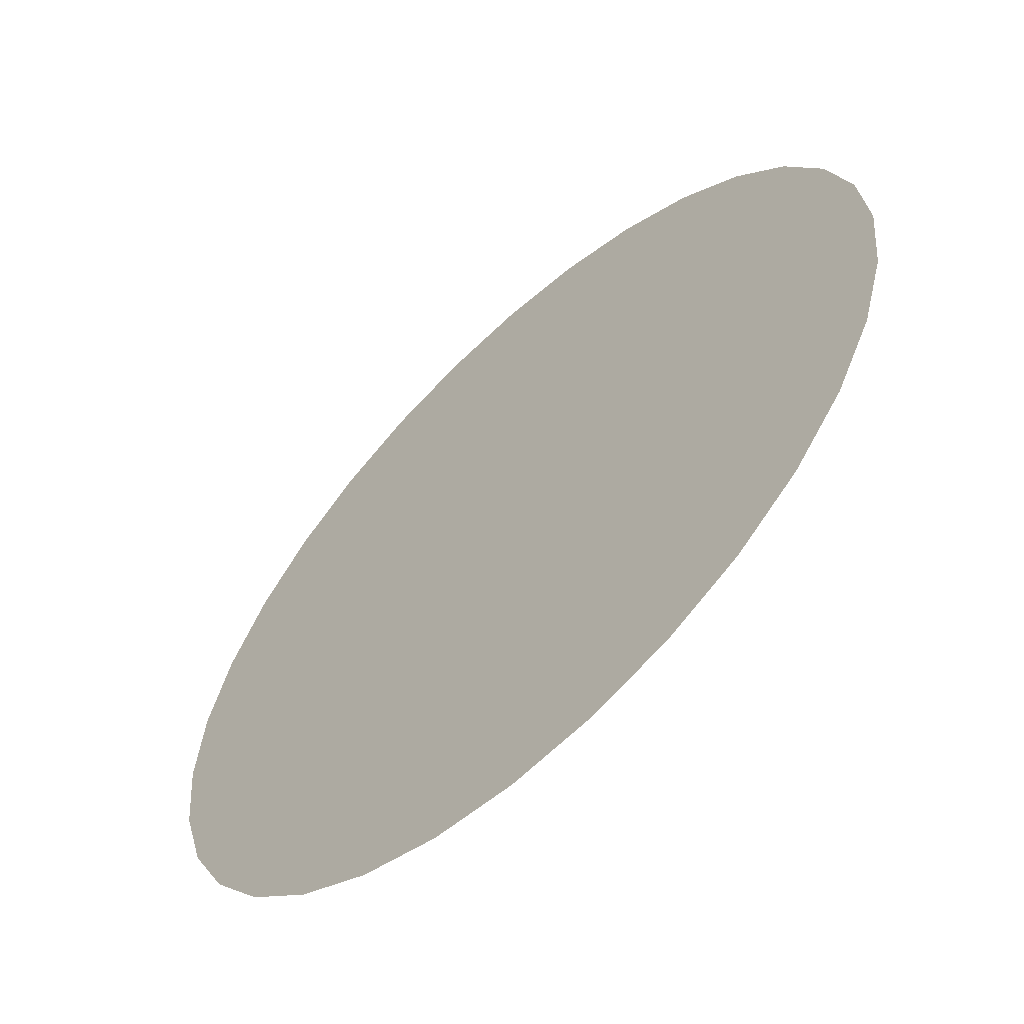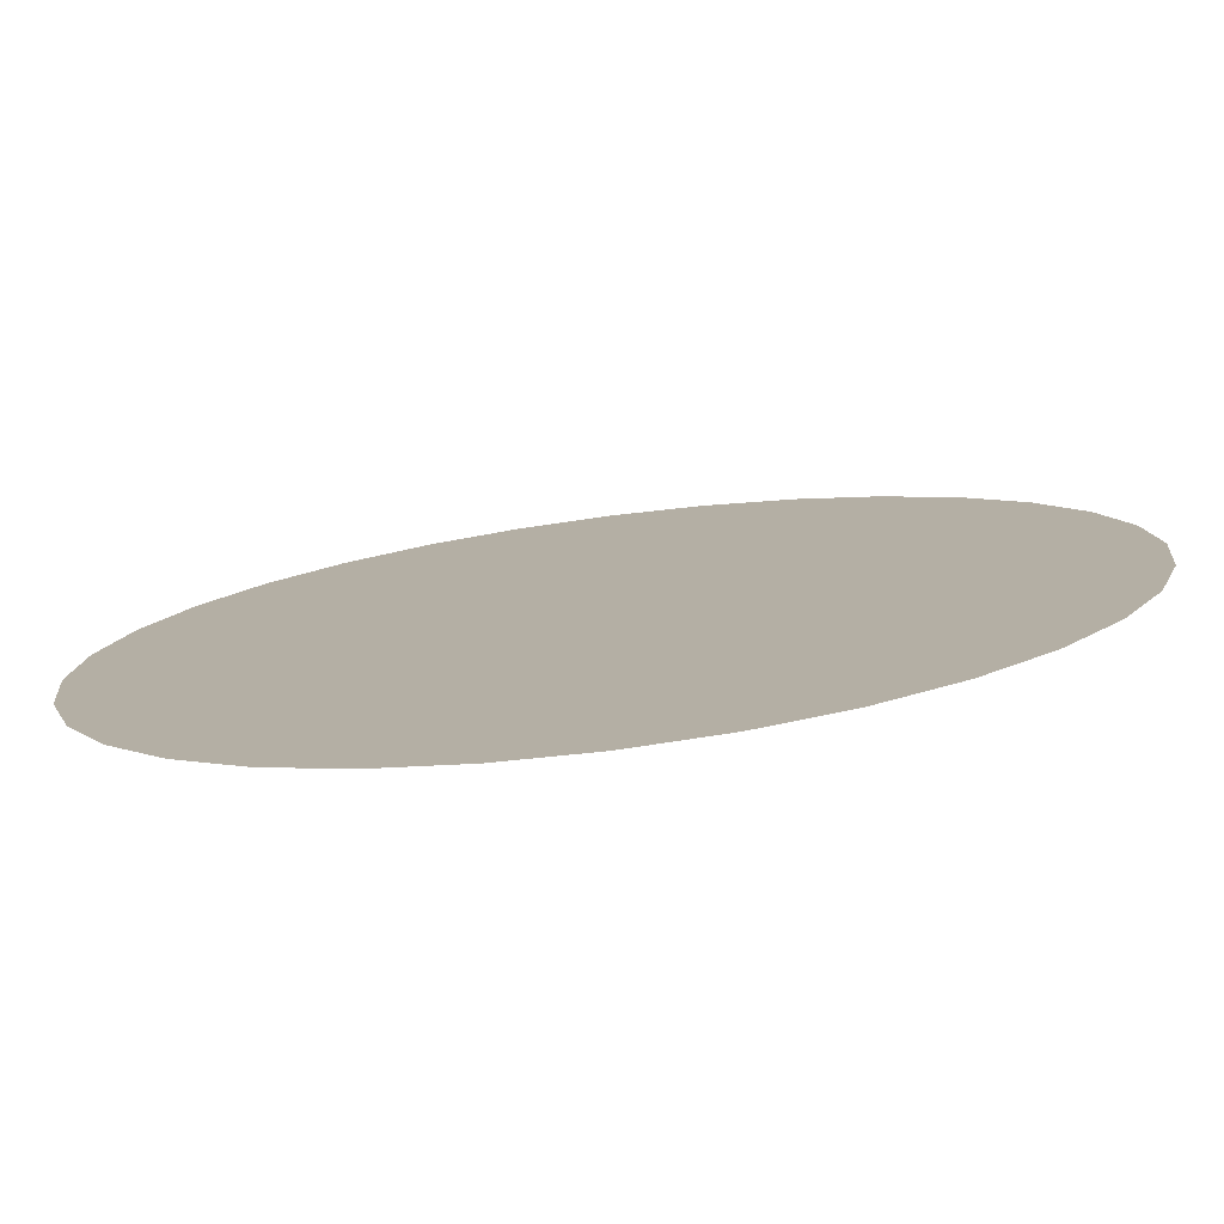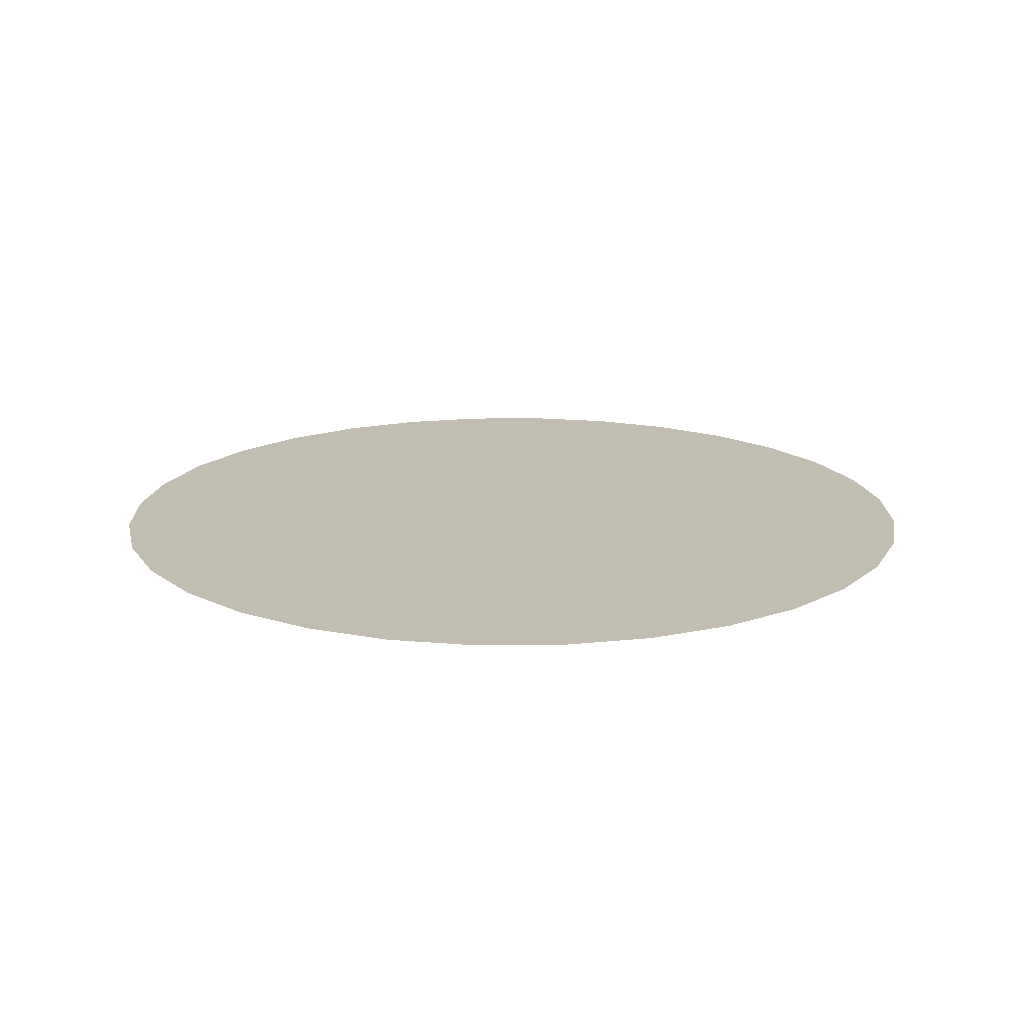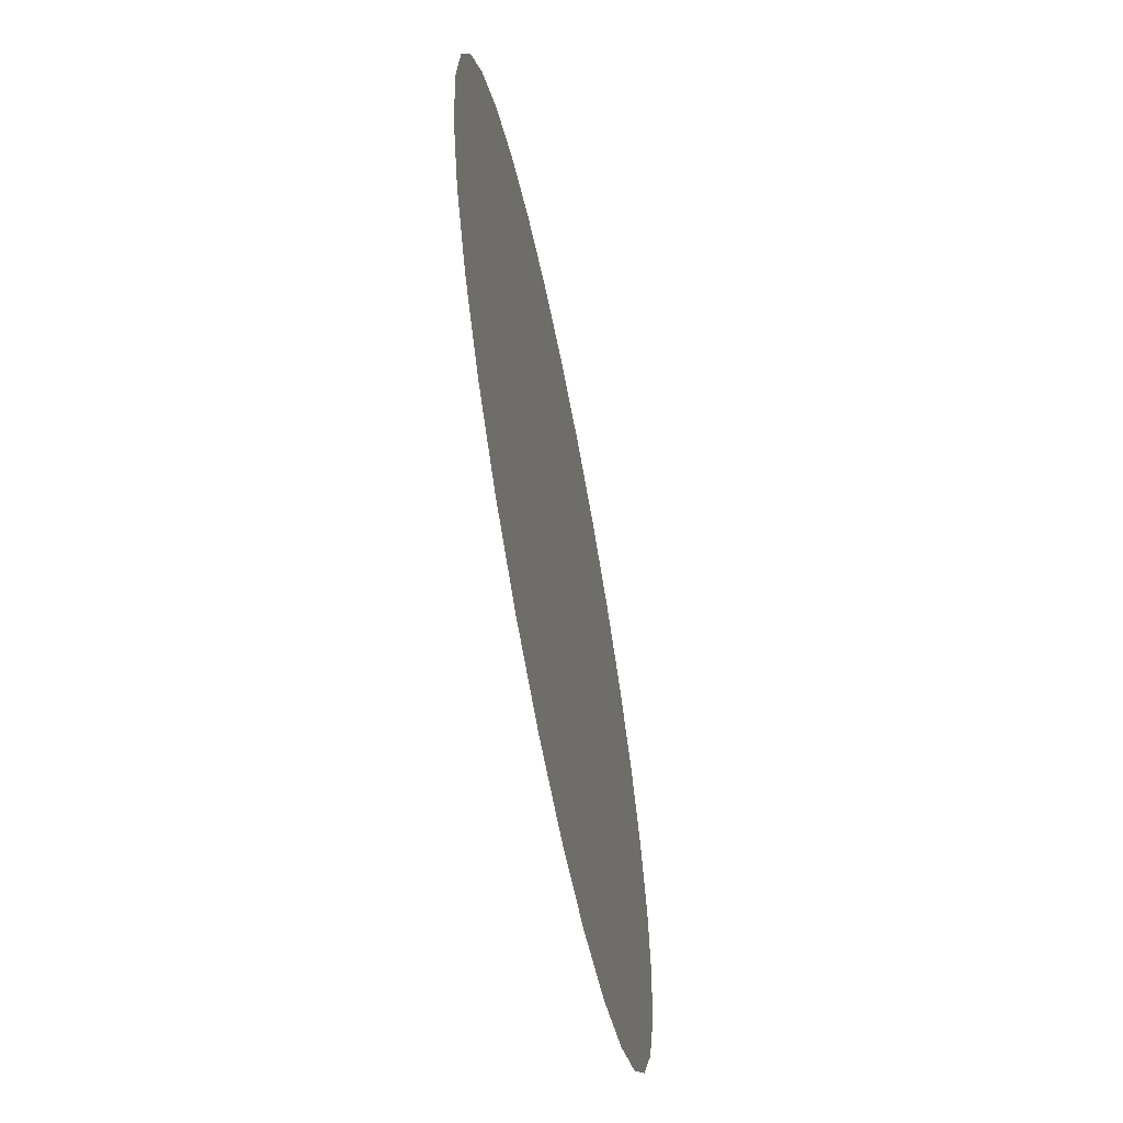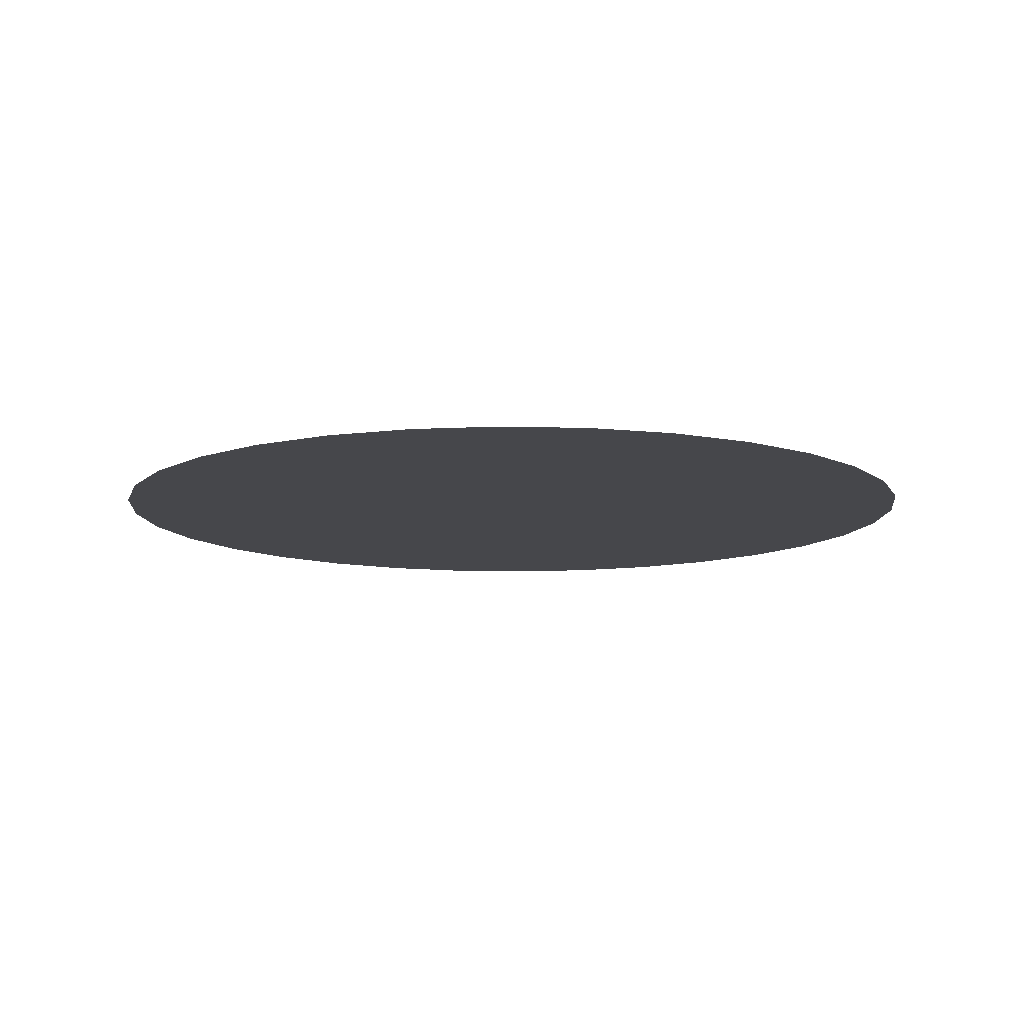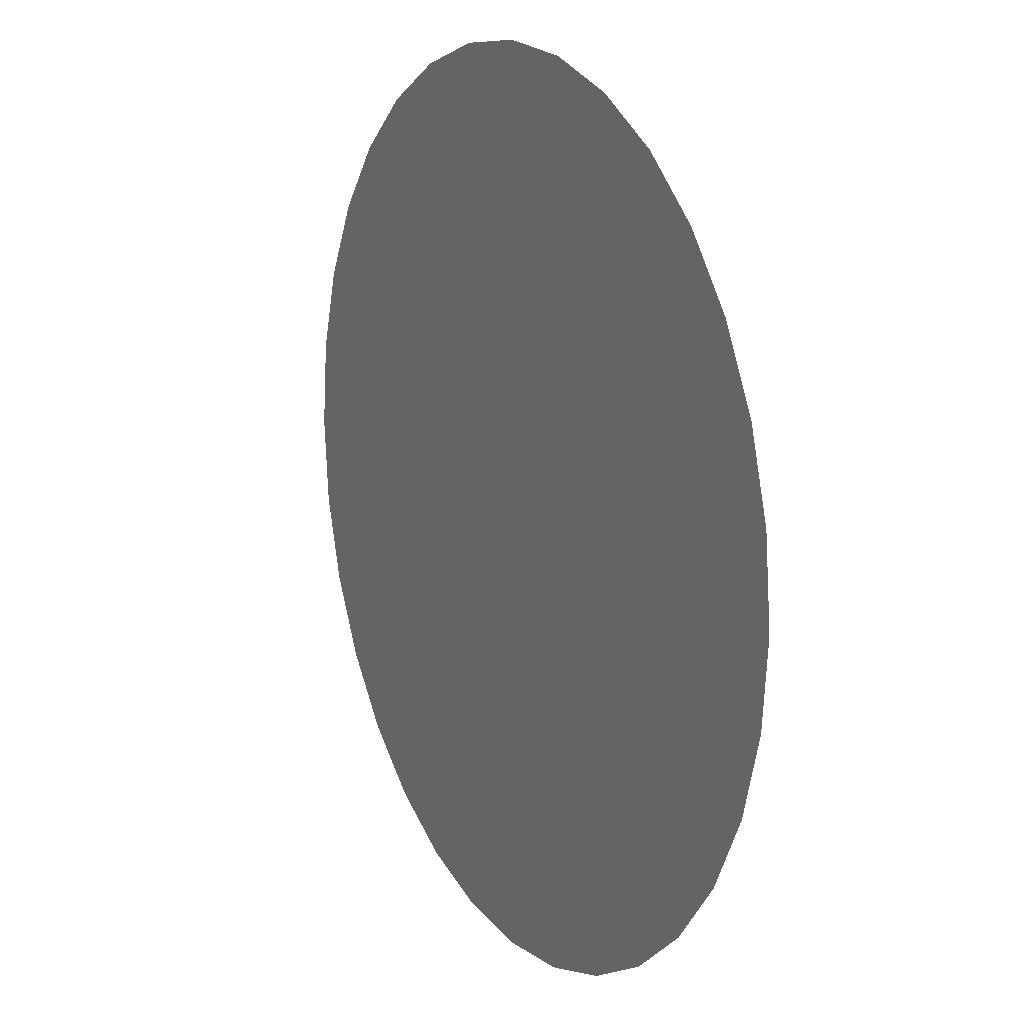
<metadata>
{"format":"obj","ext":"obj","renderer":"f3d","projection":"perspective","resolution":1024,"background":"white","views":[{"elev":-60.5,"azim":-136.7,"up":"+Z"},{"elev":-78.2,"azim":7.2,"up":"+Z"},{"elev":17.0,"azim":162.1,"up":"+Y"},{"elev":-62.9,"azim":101.0,"up":"+Z"},{"elev":-10.7,"azim":-32.2,"up":"+Y"},{"elev":14.7,"azim":-117.8,"up":"+Z"}]}
</metadata>
<code>
o Circle
v -0 0 -0.904
v -0.1764 0 -0.8867
v -0.346 0 -0.8352
v -0.5022 0 -0.7517
v -0.6392 0 -0.6392
v -0.7517 0 -0.5022
v -0.8352 0 -0.346
v -0.8867 0 -0.1764
v -0.904 0 -0
v -0.8867 0 0.1764
v -0.8352 0 0.346
v -0.7517 0 0.5022
v -0.6392 0 0.6392
v -0.5022 0 0.7517
v -0.346 0 0.8352
v -0.1764 0 0.8867
v 0 0 0.904
v 0.1764 0 0.8867
v 0.346 0 0.8352
v 0.5023 0 0.7517
v 0.6392 0 0.6392
v 0.7517 0 0.5022
v 0.8352 0 0.346
v 0.8867 0 0.1764
v 0.904 0 -1e-06
v 0.8867 0 -0.1764
v 0.8352 0 -0.346
v 0.7517 0 -0.5023
v 0.6392 0 -0.6392
v 0.5022 0 -0.7517
v 0.346 0 -0.8352
v 0.1764 0 -0.8867
v 0 0 0
v 0 0 -1.718
v -0.3352 0 -1.685
v -0.6576 0 -1.588
v -0.9547 0 -1.429
v -1.215 0 -1.215
v -1.429 0 -0.9547
v -1.588 0 -0.6576
v -1.685 0 -0.3352
v -1.718 0 0
v -1.685 0 0.3352
v -1.588 0 0.6576
v -1.429 0 0.9547
v -1.215 0 1.215
v -0.9547 0 1.429
v -0.6576 0 1.588
v -0.3352 0 1.685
v 1e-06 0 1.718
v 0.3352 0 1.685
v 0.6576 0 1.588
v 0.9547 0 1.429
v 1.215 0 1.215
v 1.429 0 0.9547
v 1.588 0 0.6576
v 1.685 0 0.3352
v 1.718 0 -1e-06
v 1.685 0 -0.3352
v 1.588 0 -0.6576
v 1.429 0 -0.9547
v 1.215 0 -1.215
v 0.9547 0 -1.429
v 0.6576 0 -1.588
v 0.3352 0 -1.685
f 27 61 28
f 61 62 28
f 28 62 29
f 62 63 29
f 29 63 30
f 63 64 30
f 30 64 31
f 64 65 31
f 31 65 32
f 32 65 1
f 65 34 1
f 34 35 1
f 1 35 2
f 35 36 2
f 2 36 3
f 36 37 3
f 3 37 4
f 37 38 4
f 4 38 5
f 38 39 5
f 5 39 6
f 39 40 6
f 6 40 7
f 40 41 7
f 7 41 8
f 41 42 8
f 8 42 9
f 42 43 9
f 9 43 10
f 43 44 10
f 10 44 11
f 44 45 11
f 11 45 12
f 45 46 12
f 12 46 13
f 46 47 13
f 13 47 14
f 47 48 14
f 14 48 15
f 48 49 15
f 15 49 16
f 50 16 49
f 16 50 17
f 51 17 50
f 17 51 18
f 52 18 51
f 18 52 19
f 53 19 52
f 19 53 20
f 20 53 21
f 54 21 53
f 21 54 22
f 55 22 54
f 22 55 23
f 56 23 55
f 57 23 56
f 23 57 24
f 58 24 57
f 58 59 24
f 24 59 25
f 59 60 25
f 25 60 26
f 60 61 26
f 26 61 27
f 26 27 33
f 25 26 33
f 24 25 33
f 23 24 33
f 22 23 33
f 21 22 33
f 20 21 33
f 19 20 33
f 18 19 33
f 17 18 33
f 16 17 33
f 15 16 33
f 14 15 33
f 13 14 33
f 12 13 33
f 11 12 33
f 10 11 33
f 9 10 33
f 8 9 33
f 7 8 33
f 6 7 33
f 5 6 33
f 4 5 33
f 3 4 33
f 2 3 33
f 1 2 33
f 32 1 33
f 31 32 33
f 30 31 33
f 29 30 33
f 28 29 33
f 27 28 33
l 25 58
l 26 59
l 27 60

</code>
